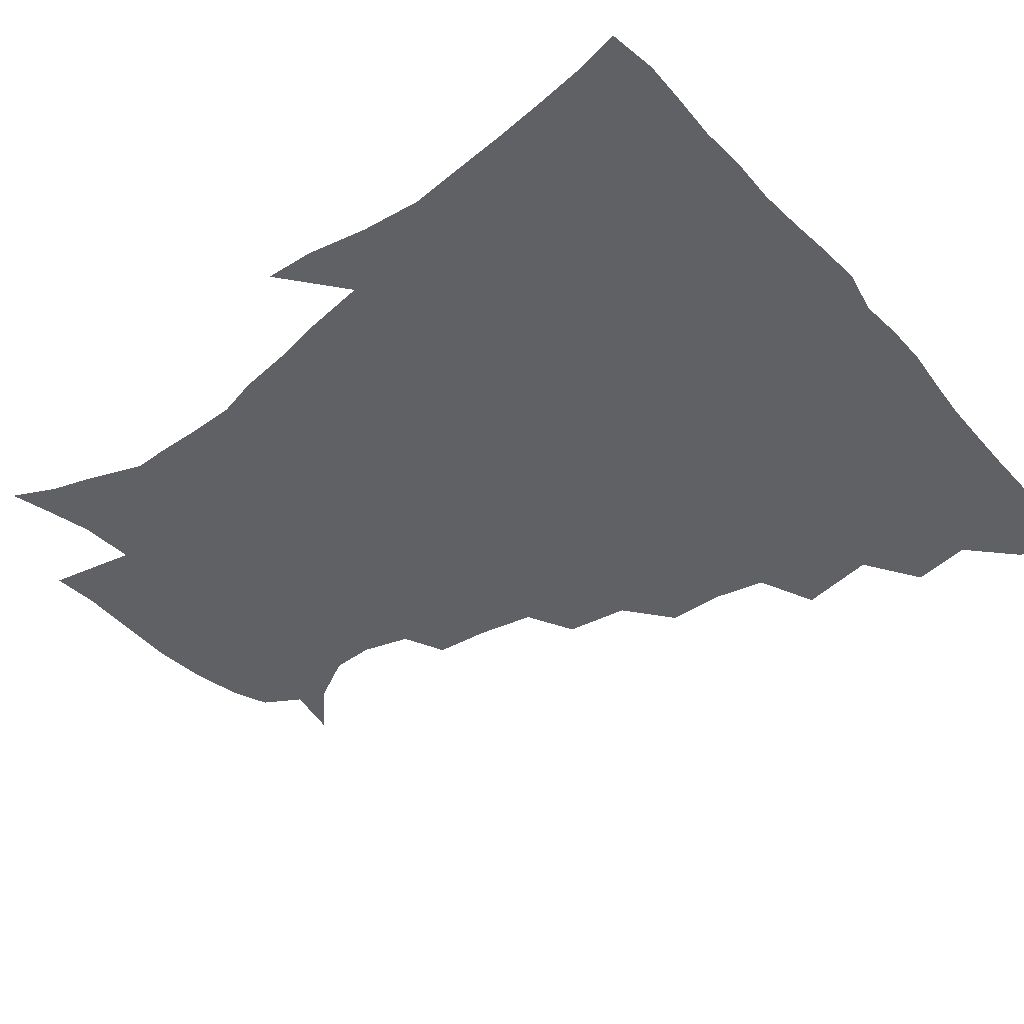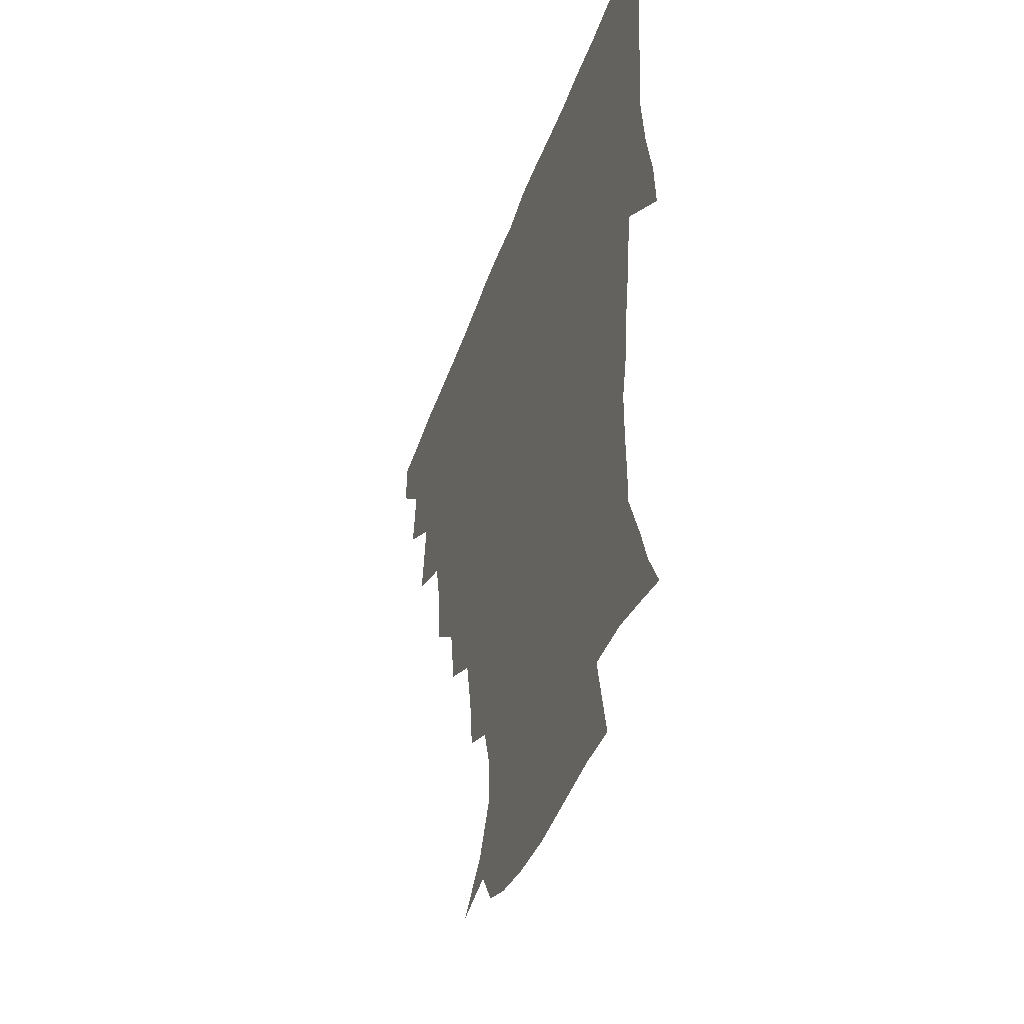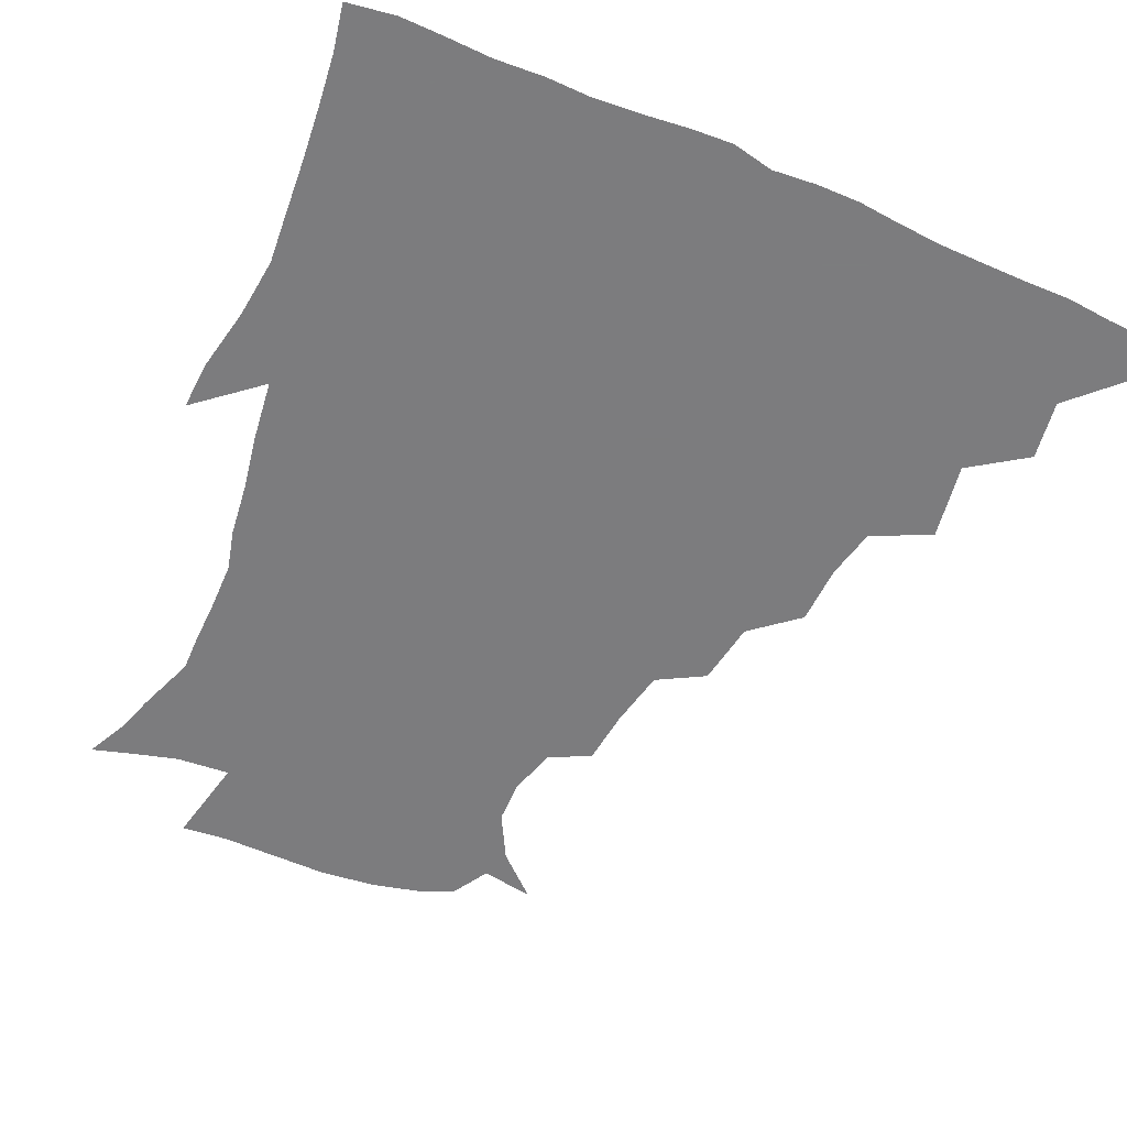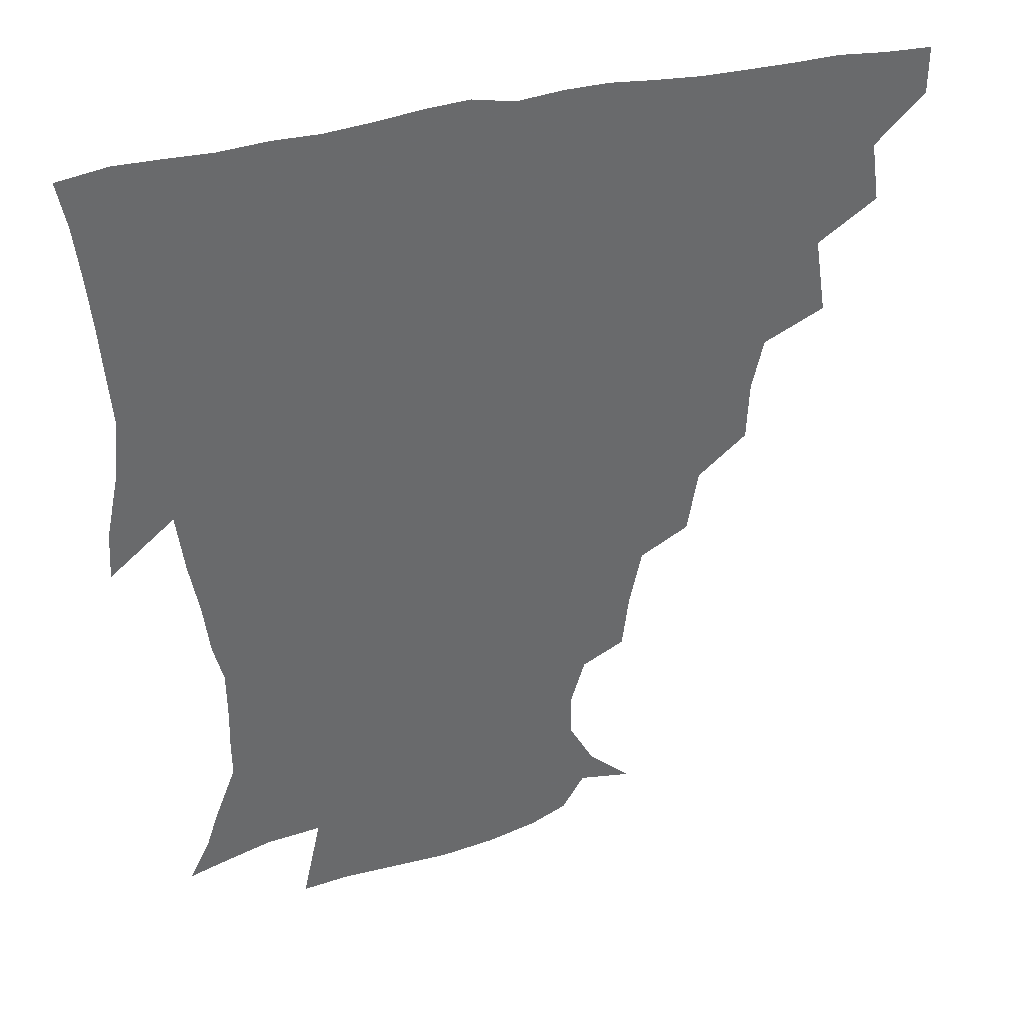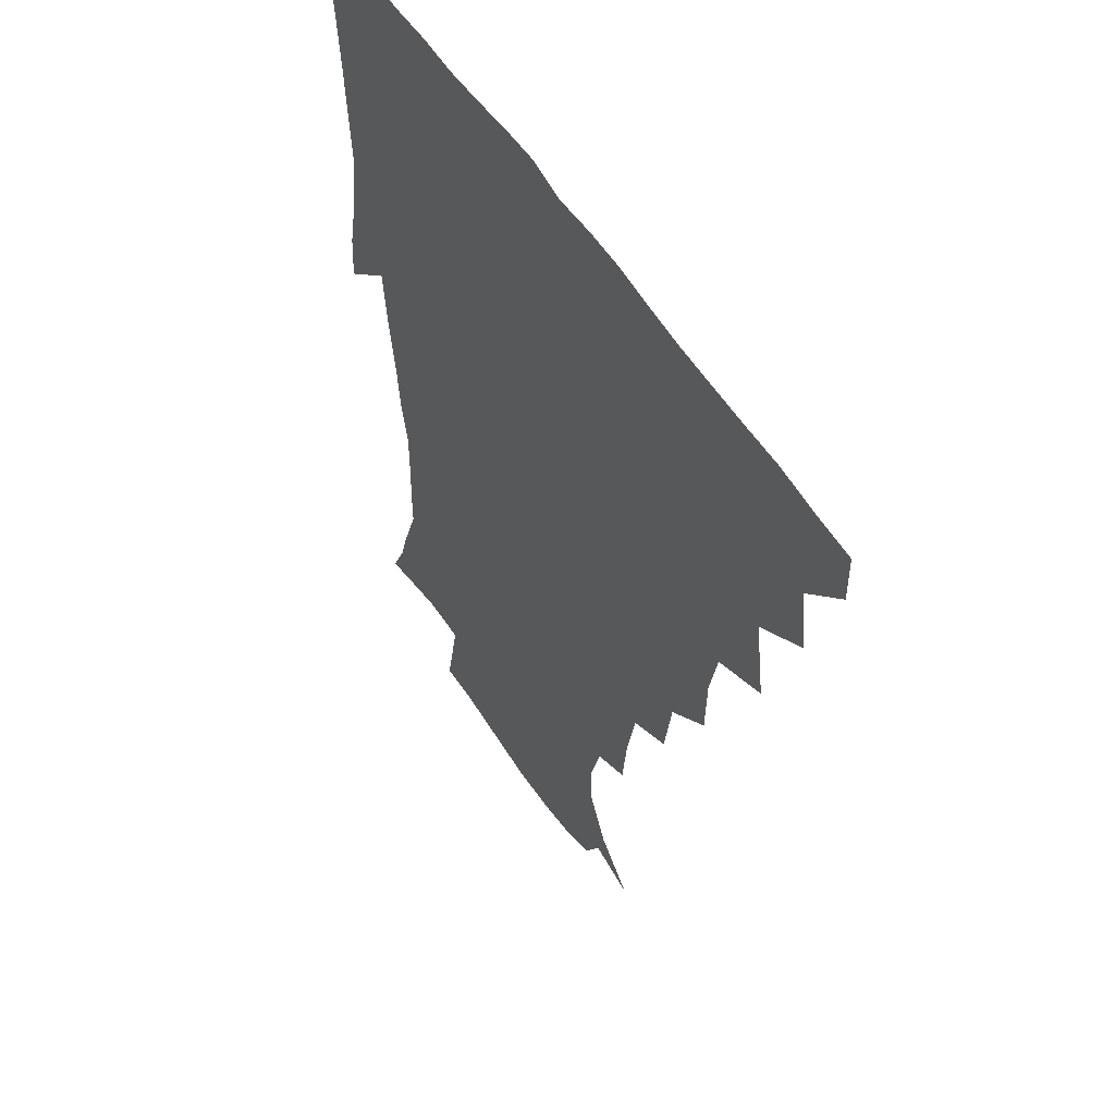
<metadata>
{"format":"obj","ext":"obj","renderer":"f3d","projection":"perspective","resolution":1024,"background":"white","views":[{"elev":-46.4,"azim":128.8,"up":"+Z"},{"elev":-44.4,"azim":71.3,"up":"+Y"},{"elev":-58.9,"azim":156.1,"up":"+Z"},{"elev":37.5,"azim":162.4,"up":"+Y"},{"elev":52.0,"azim":-120.3,"up":"+Y"}]}
</metadata>
<code>
v 436.2 419.3 0
v 436.2 435 0
v 449.4 384 0
v 452.2 403.6 0
v 452.8 420 0
v 451.8 435.6 0
v 464.6 345.5 0
v 468.6 370.9 0
v 469.3 389.8 0
v 468 405.1 0
v 467.5 420.5 0
v 466.9 437 0
v 489.1 299.6 0
v 488.4 319.2 0
v 484.5 336.1 0
v 484.4 356.9 0
v 485.2 375.7 0
v 484.8 391.5 0
v 483.4 406 0
v 482.5 421.2 0
v 482.1 436.6 0
v 508.6 265.1 0
v 505.1 286.3 0
v 502 304.6 0
v 504.2 331.3 0
v 499.9 343.4 0
v 501 362.4 0
v 499.9 377.2 0
v 499 391.8 0
v 498.5 406.3 0
v 497.9 420.8 0
v 497.1 436.7 0
v 530.8 219 0
v 528.6 237.2 0
v 524.5 256.3 0
v 520.8 277.6 0
v 518.2 295 0
v 517.6 315.8 0
v 517.4 334.5 0
v 514.9 346.9 0
v 516.1 364.7 0
v 514.7 378.1 0
v 513.8 392.3 0
v 513 406.7 0
v 512.4 421.4 0
v 512 436.8 0
v 526.7 153.6 0
v 540.9 166.6 0
v 549.2 181.9 0
v 549.4 196.2 0
v 544.6 212 0
v 541.6 232.6 0
v 538.4 248.5 0
v 535.6 267 0
v 533.2 283.3 0
v 532.5 303.2 0
v 531.3 318.5 0
v 530.6 334.9 0
v 530.2 349.9 0
v 530.1 364.8 0
v 529.4 378.6 0
v 528.2 392.6 0
v 527.8 406.9 0
v 527.1 421.7 0
v 526.7 437.8 0
v 544.2 156.6 0
v 556 174.3 0
v 558.8 190.8 0
v 556.8 203.5 0
v 554.2 222.2 0
v 552.5 241.3 0
v 550 255.7 0
v 547.8 270.8 0
v 546.8 288.8 0
v 545.9 305.9 0
v 545.5 321.5 0
v 545 336.4 0
v 544.6 350.9 0
v 545.3 366.2 0
v 544.4 379 0
v 543.4 392.7 0
v 542.8 407 0
v 541.7 422.8 0
v 541.1 439.2 0
v 551.5 144.5 0
v 560.8 160.2 0
v 568 179.6 0
v 568.1 196.1 0
v 567.6 211.7 0
v 565 229 0
v 564.2 244.9 0
v 562.2 259.6 0
v 561.2 276.6 0
v 560.6 293.1 0
v 559.7 306.9 0
v 559.2 322.7 0
v 559.3 337.4 0
v 558.7 350.8 0
v 558.9 365.8 0
v 558.4 379 0
v 557.9 392.6 0
v 558 406.4 0
v 557.2 421.2 0
v 555.4 439 0
v 563.3 139.2 0
v 576.1 164.8 0
v 579.5 183.2 0
v 578.8 196.7 0
v 578 217.8 0
v 576.9 229.8 0
v 576.2 246.4 0
v 574.9 261.8 0
v 574.1 278.1 0
v 573.6 294.5 0
v 574 309.8 0
v 572.9 321.6 0
v 573.1 337.5 0
v 573 351.4 0
v 573.1 365.5 0
v 572.9 379 0
v 572.7 392.7 0
v 572.5 406.5 0
v 571.6 421.3 0
v 570.3 437.6 0
v 579.5 135.3 0
v 589.1 165.7 0
v 590.7 184.9 0
v 591.3 199.5 0
v 589.2 217.3 0
v 589.2 229.9 0
v 588.1 248.8 0
v 587.7 264.4 0
v 587.6 279.5 0
v 587.1 294.2 0
v 587.2 310.8 0
v 587.4 324.5 0
v 587.6 339.1 0
v 587.6 352.3 0
v 587.7 365.9 0
v 587.8 379.3 0
v 587.6 392.8 0
v 587.1 406.6 0
v 585.8 422.3 0
v 584 440.5 0
v 597.8 133.1 0
v 602 166 0
v 602.4 186 0
v 602.5 204.4 0
v 602 217.9 0
v 601.9 233.2 0
v 600.8 249.6 0
v 600.3 264.7 0
v 600.7 280.1 0
v 600.7 295.4 0
v 600.8 310.8 0
v 601.2 323.9 0
v 601.3 338.5 0
v 601.5 351.6 0
v 601.9 366 0
v 602.3 379.6 0
v 602.2 393.1 0
v 601.3 407.4 0
v 600.3 422.3 0
v 598.1 439.6 0
v 616.8 133.3 0
v 615.4 165.9 0
v 614.6 186.1 0
v 614.2 201.4 0
v 613.8 218.1 0
v 613.5 235.3 0
v 613.3 251.4 0
v 613.7 264.1 0
v 613.4 280.6 0
v 614 295.2 0
v 614.1 310.5 0
v 614.9 325.3 0
v 615.1 338.6 0
v 615.6 352.6 0
v 616 366.3 0
v 616.6 380 0
v 616.6 393.3 0
v 616.5 407.1 0
v 615 422.3 0
v 613.1 437.9 0
v 634.7 133.4 0
v 629.5 163.4 0
v 627 183.7 0
v 626 200.2 0
v 625.3 218.1 0
v 625.1 234.7 0
v 625.4 248.9 0
v 626.4 264.3 0
v 626.7 278.6 0
v 627.2 293.7 0
v 627.7 308.3 0
v 628 324.8 0
v 628.7 339 0
v 629.2 352.2 0
v 629.8 366.7 0
v 630.6 380.2 0
v 630.9 393.5 0
v 631.1 407.2 0
v 630.8 421.3 0
v 628.9 436.5 0
v 650.1 131.8 0
v 643.8 161 0
v 639.7 181.5 0
v 637.6 199.5 0
v 636.6 216.5 0
v 636.5 232.9 0
v 637.5 245.9 0
v 638 263 0
v 639.5 276.8 0
v 640.3 291.9 0
v 641.1 306.5 0
v 641 323.4 0
v 641.5 339 0
v 642.8 351.5 0
v 643.6 365.2 0
v 644.3 380.2 0
v 645.6 394.2 0
v 646.1 407.1 0
v 645.9 420.9 0
v 643.7 436.8 0
v 661.8 159.4 0
v 654 177.8 0
v 650.5 194.4 0
v 647.7 213 0
v 648 228 0
v 649.1 241.6 0
v 649.9 257.6 0
v 651.4 273.2 0
v 652.5 289.9 0
v 653.7 306.4 0
v 654.7 321.2 0
v 654.8 336.6 0
v 655.6 351.5 0
v 656.7 365.3 0
v 657.8 379.9 0
v 659 393.6 0
v 659.8 407.1 0
v 660.4 421 0
v 660.3 435.7 0
v 677.6 155 0
v 667.7 174 0
v 662.6 190.8 0
v 659.4 206.5 0
v 659.2 221.6 0
v 659.7 236.4 0
v 661.2 250.5 0
v 662.7 267.7 0
v 664.4 284.6 0
v 666.5 301.2 0
v 668.1 317.8 0
v 667.9 333.6 0
v 668 349.8 0
v 668.9 365.4 0
v 670.8 378.9 0
v 672.2 393.3 0
v 673.7 406.5 0
v 674.7 420.5 0
v 675.2 436.1 0
v 690.4 151.1 0
v 683.4 165.1 0
v 679.6 177.2 0
v 672 196.9 0
v 672.2 208.3 0
v 671.8 223.1 0
v 671.9 239.7 0
v 675.3 253.1 0
v 677.4 270.6 0
v 680.6 288.5 0
v 683.2 309.1 0
v 681.5 327.3 0
v 681.7 343 0
v 682.3 359.3 0
v 683.6 375.5 0
v 685.1 391.5 0
v 687.4 405.5 0
v 688.8 419.5 0
v 690.3 436.3 0
v 704.8 291 0
v 703.8 307.3 0
v 699.6 328.2 0
v 697.3 348.4 0
v 698.6 365.5 0
v 700 383.9 0
v 701.7 402.3 0
v 703.6 418.4 0
v 706.6 433.8 0
f 4 5 1
f 1 5 2
f 5 6 2
f 8 9 3
f 3 9 4
f 9 10 4
f 4 10 5
f 10 11 5
f 5 11 6
f 11 12 6
f 15 16 7
f 7 16 8
f 16 17 8
f 8 17 9
f 17 18 9
f 9 18 10
f 18 19 10
f 10 19 11
f 19 20 11
f 11 20 12
f 20 21 12
f 23 24 13
f 13 24 14
f 24 25 14
f 14 25 15
f 25 26 15
f 15 26 16
f 26 27 16
f 16 27 17
f 27 28 17
f 17 28 18
f 28 29 18
f 18 29 19
f 29 30 19
f 19 30 20
f 30 31 20
f 20 31 21
f 31 32 21
f 35 36 22
f 22 36 23
f 36 37 23
f 23 37 24
f 37 38 24
f 24 38 25
f 38 39 25
f 25 39 26
f 39 40 26
f 26 40 27
f 40 41 27
f 27 41 28
f 41 42 28
f 28 42 29
f 42 43 29
f 29 43 30
f 43 44 30
f 30 44 31
f 44 45 31
f 31 45 32
f 45 46 32
f 51 52 33
f 33 52 34
f 52 53 34
f 34 53 35
f 53 54 35
f 35 54 36
f 54 55 36
f 36 55 37
f 55 56 37
f 37 56 38
f 56 57 38
f 38 57 39
f 57 58 39
f 39 58 40
f 58 59 40
f 40 59 41
f 59 60 41
f 41 60 42
f 60 61 42
f 42 61 43
f 61 62 43
f 43 62 44
f 62 63 44
f 44 63 45
f 63 64 45
f 45 64 46
f 64 65 46
f 47 66 48
f 66 67 48
f 48 67 49
f 67 68 49
f 49 68 50
f 68 69 50
f 50 69 51
f 69 70 51
f 51 70 52
f 70 71 52
f 52 71 53
f 71 72 53
f 53 72 54
f 72 73 54
f 54 73 55
f 73 74 55
f 55 74 56
f 74 75 56
f 56 75 57
f 75 76 57
f 57 76 58
f 76 77 58
f 58 77 59
f 77 78 59
f 59 78 60
f 78 79 60
f 60 79 61
f 79 80 61
f 61 80 62
f 80 81 62
f 62 81 63
f 81 82 63
f 63 82 64
f 82 83 64
f 64 83 65
f 83 84 65
f 85 86 66
f 66 86 67
f 86 87 67
f 67 87 68
f 87 88 68
f 68 88 69
f 88 89 69
f 69 89 70
f 89 90 70
f 70 90 71
f 90 91 71
f 71 91 72
f 91 92 72
f 72 92 73
f 92 93 73
f 73 93 74
f 93 94 74
f 74 94 75
f 94 95 75
f 75 95 76
f 95 96 76
f 76 96 77
f 96 97 77
f 77 97 78
f 97 98 78
f 78 98 79
f 98 99 79
f 79 99 80
f 99 100 80
f 80 100 81
f 100 101 81
f 81 101 82
f 101 102 82
f 82 102 83
f 102 103 83
f 83 103 84
f 103 104 84
f 85 105 86
f 105 106 86
f 86 106 87
f 106 107 87
f 87 107 88
f 107 108 88
f 88 108 89
f 108 109 89
f 89 109 90
f 109 110 90
f 90 110 91
f 110 111 91
f 91 111 92
f 111 112 92
f 92 112 93
f 112 113 93
f 93 113 94
f 113 114 94
f 94 114 95
f 114 115 95
f 95 115 96
f 115 116 96
f 96 116 97
f 116 117 97
f 97 117 98
f 117 118 98
f 98 118 99
f 118 119 99
f 99 119 100
f 119 120 100
f 100 120 101
f 120 121 101
f 101 121 102
f 121 122 102
f 102 122 103
f 122 123 103
f 103 123 104
f 123 124 104
f 105 125 106
f 125 126 106
f 106 126 107
f 126 127 107
f 107 127 108
f 127 128 108
f 108 128 109
f 128 129 109
f 109 129 110
f 129 130 110
f 110 130 111
f 130 131 111
f 111 131 112
f 131 132 112
f 112 132 113
f 132 133 113
f 113 133 114
f 133 134 114
f 114 134 115
f 134 135 115
f 115 135 116
f 135 136 116
f 116 136 117
f 136 137 117
f 117 137 118
f 137 138 118
f 118 138 119
f 138 139 119
f 119 139 120
f 139 140 120
f 120 140 121
f 140 141 121
f 121 141 122
f 141 142 122
f 122 142 123
f 142 143 123
f 123 143 124
f 143 144 124
f 125 145 126
f 145 146 126
f 126 146 127
f 146 147 127
f 127 147 128
f 147 148 128
f 128 148 129
f 148 149 129
f 129 149 130
f 149 150 130
f 130 150 131
f 150 151 131
f 131 151 132
f 151 152 132
f 132 152 133
f 152 153 133
f 133 153 134
f 153 154 134
f 134 154 135
f 154 155 135
f 135 155 136
f 155 156 136
f 136 156 137
f 156 157 137
f 137 157 138
f 157 158 138
f 138 158 139
f 158 159 139
f 139 159 140
f 159 160 140
f 140 160 141
f 160 161 141
f 141 161 142
f 161 162 142
f 142 162 143
f 162 163 143
f 143 163 144
f 163 164 144
f 145 165 146
f 165 166 146
f 146 166 147
f 166 167 147
f 147 167 148
f 167 168 148
f 148 168 149
f 168 169 149
f 149 169 150
f 169 170 150
f 150 170 151
f 170 171 151
f 151 171 152
f 171 172 152
f 152 172 153
f 172 173 153
f 153 173 154
f 173 174 154
f 154 174 155
f 174 175 155
f 155 175 156
f 175 176 156
f 156 176 157
f 176 177 157
f 157 177 158
f 177 178 158
f 158 178 159
f 178 179 159
f 159 179 160
f 179 180 160
f 160 180 161
f 180 181 161
f 161 181 162
f 181 182 162
f 162 182 163
f 182 183 163
f 163 183 164
f 183 184 164
f 165 185 166
f 185 186 166
f 166 186 167
f 186 187 167
f 167 187 168
f 187 188 168
f 168 188 169
f 188 189 169
f 169 189 170
f 189 190 170
f 170 190 171
f 190 191 171
f 171 191 172
f 191 192 172
f 172 192 173
f 192 193 173
f 173 193 174
f 193 194 174
f 174 194 175
f 194 195 175
f 175 195 176
f 195 196 176
f 176 196 177
f 196 197 177
f 177 197 178
f 197 198 178
f 178 198 179
f 198 199 179
f 179 199 180
f 199 200 180
f 180 200 181
f 200 201 181
f 181 201 182
f 201 202 182
f 182 202 183
f 202 203 183
f 183 203 184
f 203 204 184
f 185 205 186
f 205 206 186
f 186 206 187
f 206 207 187
f 187 207 188
f 207 208 188
f 188 208 189
f 208 209 189
f 189 209 190
f 209 210 190
f 190 210 191
f 210 211 191
f 191 211 192
f 211 212 192
f 192 212 193
f 212 213 193
f 193 213 194
f 213 214 194
f 194 214 195
f 214 215 195
f 195 215 196
f 215 216 196
f 196 216 197
f 216 217 197
f 197 217 198
f 217 218 198
f 198 218 199
f 218 219 199
f 199 219 200
f 219 220 200
f 200 220 201
f 220 221 201
f 201 221 202
f 221 222 202
f 202 222 203
f 222 223 203
f 203 223 204
f 223 224 204
f 206 225 207
f 225 226 207
f 207 226 208
f 226 227 208
f 208 227 209
f 227 228 209
f 209 228 210
f 228 229 210
f 210 229 211
f 229 230 211
f 211 230 212
f 230 231 212
f 212 231 213
f 231 232 213
f 213 232 214
f 232 233 214
f 214 233 215
f 233 234 215
f 215 234 216
f 234 235 216
f 216 235 217
f 235 236 217
f 217 236 218
f 236 237 218
f 218 237 219
f 237 238 219
f 219 238 220
f 238 239 220
f 220 239 221
f 239 240 221
f 221 240 222
f 240 241 222
f 222 241 223
f 241 242 223
f 223 242 224
f 242 243 224
f 225 244 226
f 244 245 226
f 226 245 227
f 245 246 227
f 227 246 228
f 246 247 228
f 228 247 229
f 247 248 229
f 229 248 230
f 248 249 230
f 230 249 231
f 249 250 231
f 231 250 232
f 250 251 232
f 232 251 233
f 251 252 233
f 233 252 234
f 252 253 234
f 234 253 235
f 253 254 235
f 235 254 236
f 254 255 236
f 236 255 237
f 255 256 237
f 237 256 238
f 256 257 238
f 238 257 239
f 257 258 239
f 239 258 240
f 258 259 240
f 240 259 241
f 259 260 241
f 241 260 242
f 260 261 242
f 242 261 243
f 261 262 243
f 244 263 245
f 263 264 245
f 245 264 246
f 264 265 246
f 246 265 247
f 265 266 247
f 247 266 248
f 266 267 248
f 248 267 249
f 267 268 249
f 249 268 250
f 268 269 250
f 250 269 251
f 269 270 251
f 251 270 252
f 270 271 252
f 252 271 253
f 271 272 253
f 253 272 254
f 272 273 254
f 254 273 255
f 273 274 255
f 255 274 256
f 274 275 256
f 256 275 257
f 275 276 257
f 257 276 258
f 276 277 258
f 258 277 259
f 277 278 259
f 259 278 260
f 278 279 260
f 260 279 261
f 279 280 261
f 261 280 262
f 280 281 262
f 273 282 274
f 282 283 274
f 274 283 275
f 283 284 275
f 275 284 276
f 284 285 276
f 276 285 277
f 285 286 277
f 277 286 278
f 286 287 278
f 278 287 279
f 287 288 279
f 279 288 280
f 288 289 280
f 280 289 281
f 289 290 281

</code>
